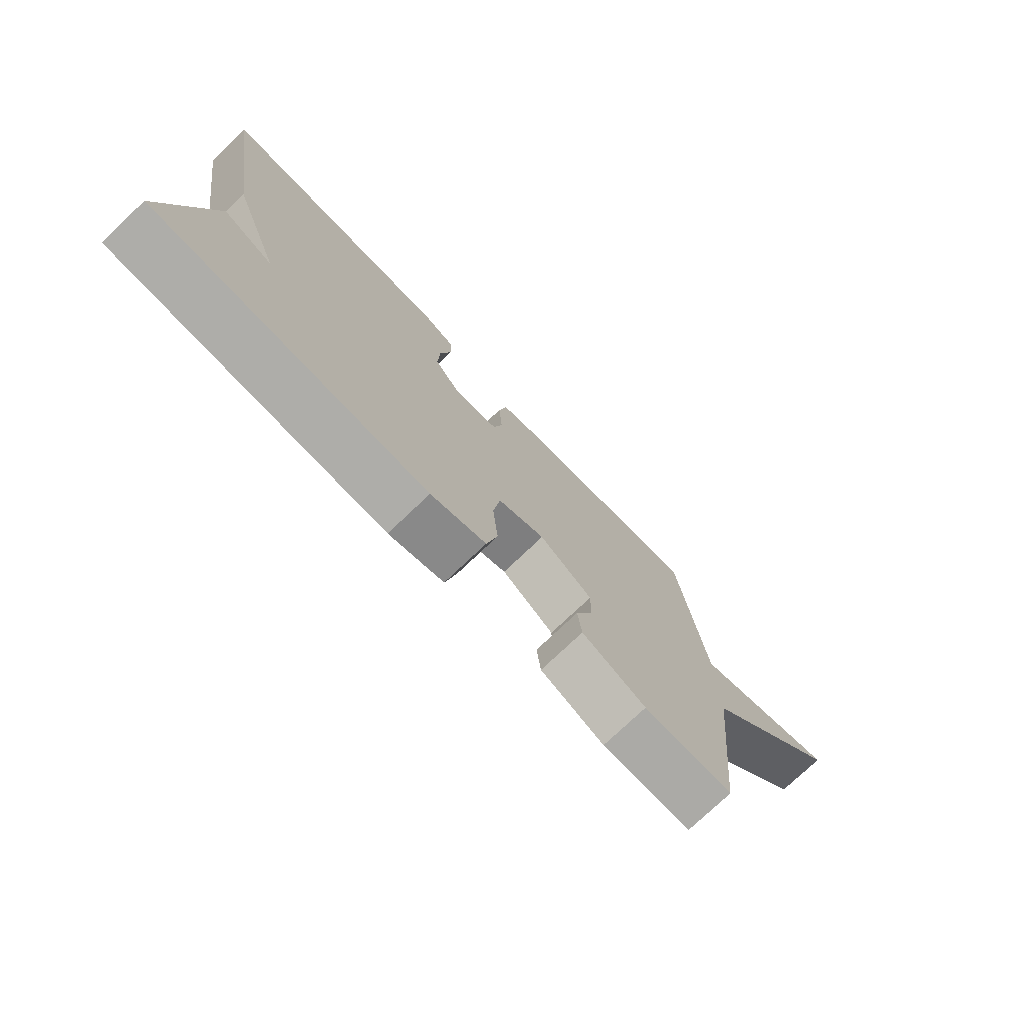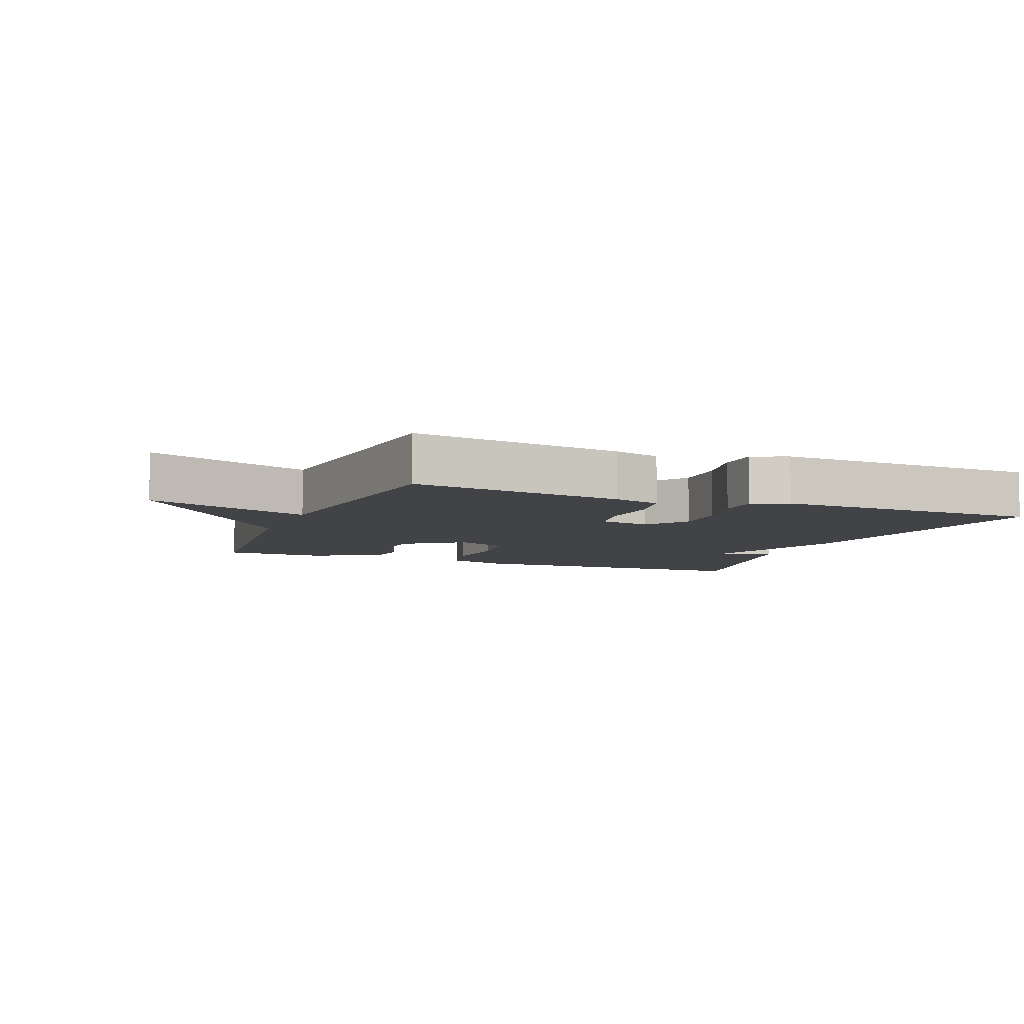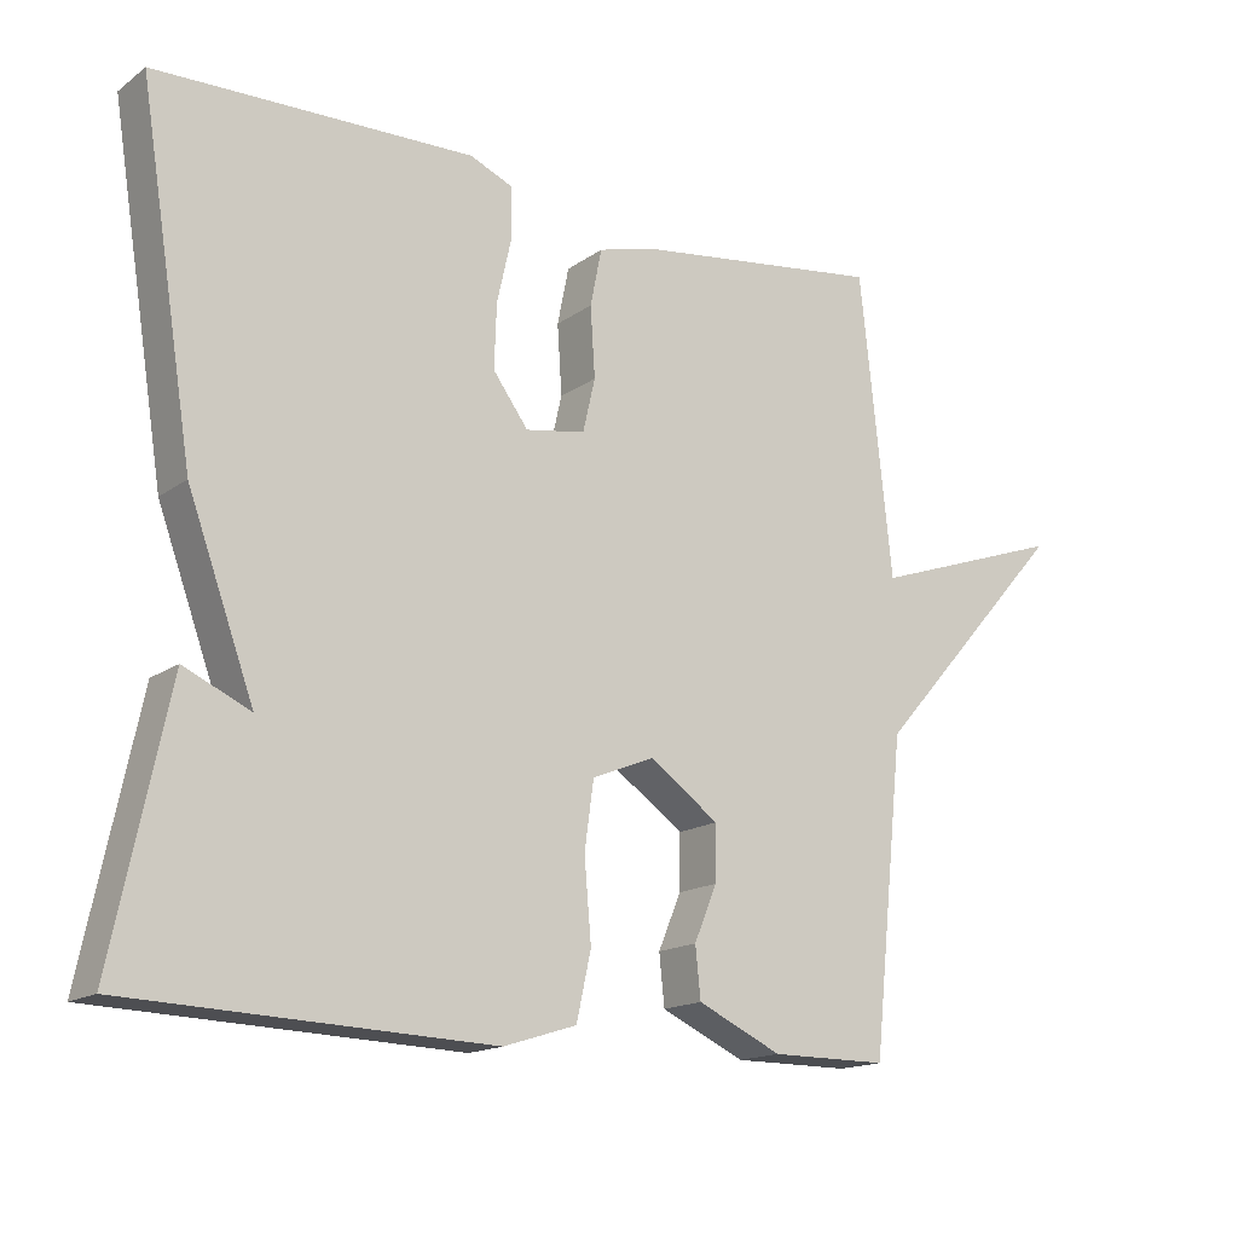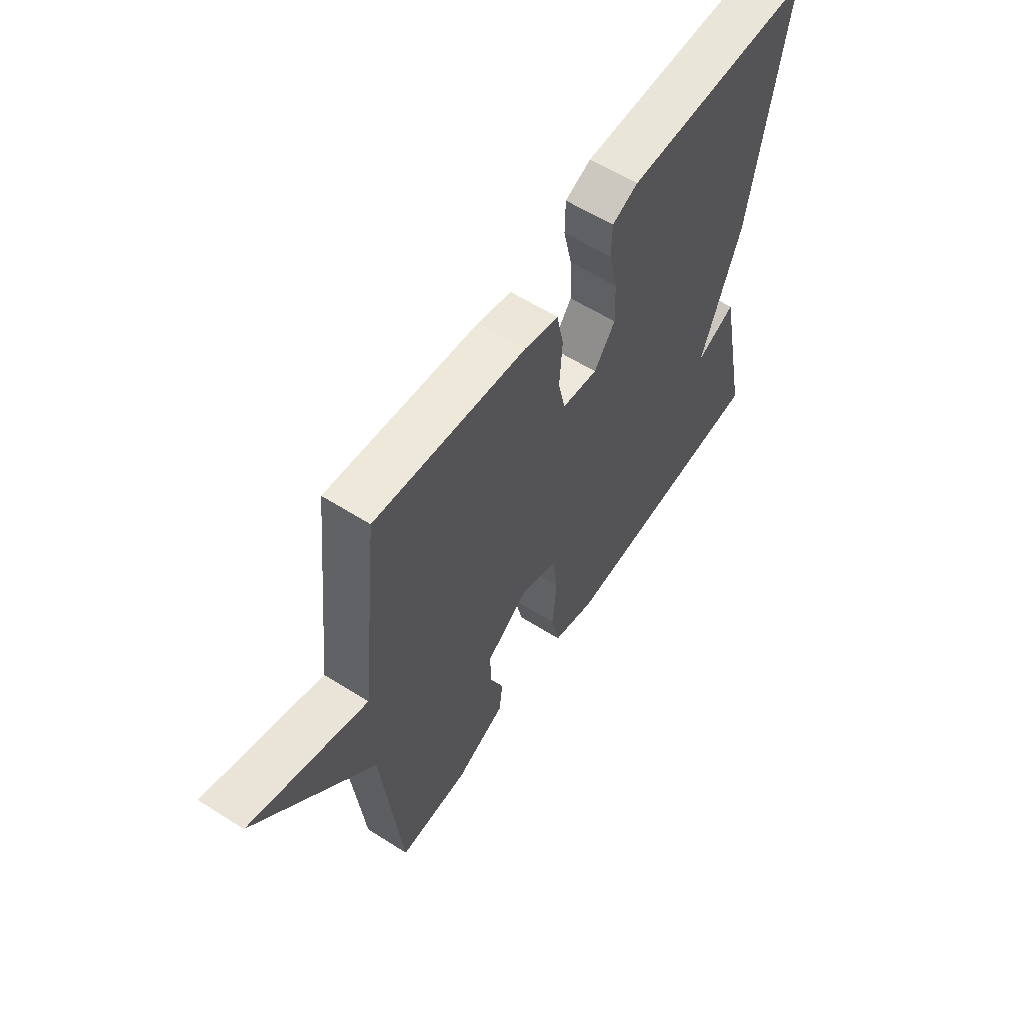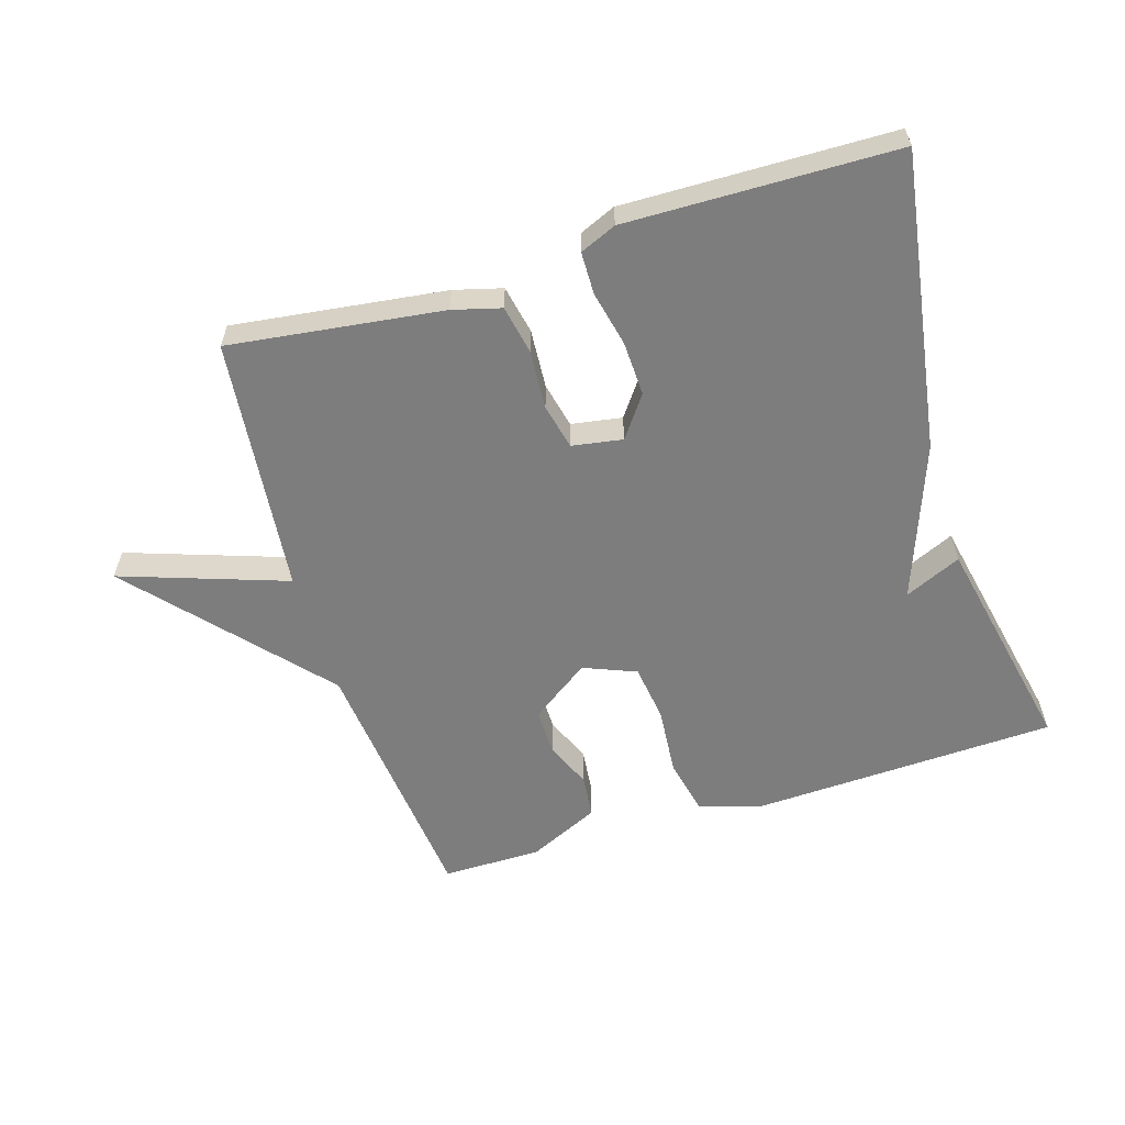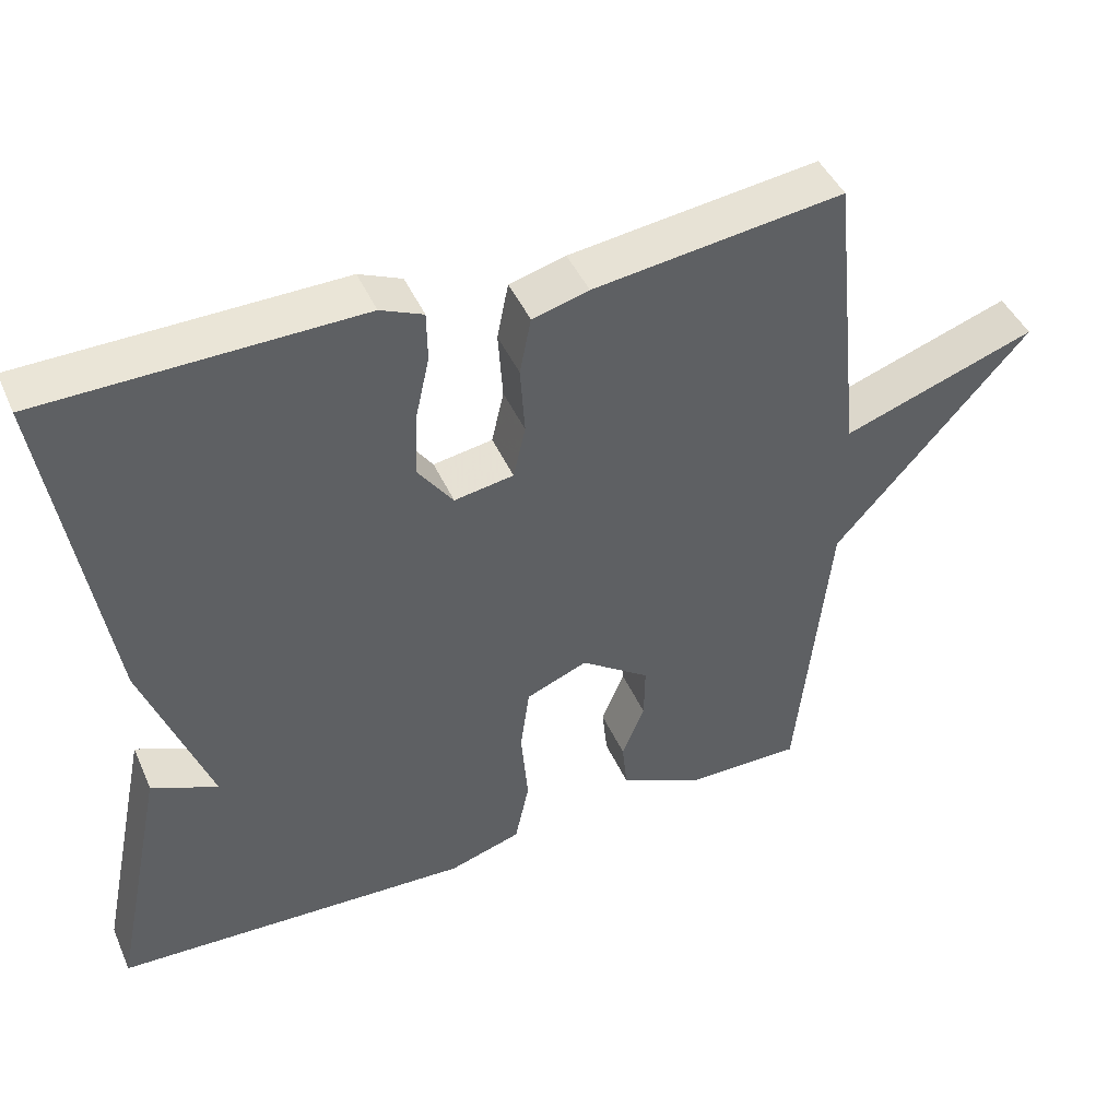
<metadata>
{"format":"obj","ext":"obj","renderer":"f3d","projection":"perspective","resolution":1024,"background":"white","views":[{"elev":-75.8,"azim":133.6,"up":"+Z"},{"elev":-7.0,"azim":-22.1,"up":"+Y"},{"elev":-15.9,"azim":144.9,"up":"+Z"},{"elev":59.5,"azim":-56.9,"up":"+Z"},{"elev":-59.2,"azim":17.2,"up":"+Y"},{"elev":44.8,"azim":157.0,"up":"+Z"}]}
</metadata>
<code>
v 0.5 0.07 0.5
v 0.428 0.07 0.045
v 0.341 0.07 -0.194
v 0.428 0.07 -0.155
v 0.5 0.07 -0.5
v 0.028 0.07 -0.518
v -0.067 0.07 -0.488
v -0.086 0.07 -0.401
v -0.077 0.07 -0.296
v -0.089 0.07 -0.208
v -0.17 0.07 -0.175
v -0.261 0.07 -0.239
v -0.26 0.07 -0.311
v -0.23 0.07 -0.383
v -0.237 0.07 -0.449
v -0.347 0.07 -0.5
v -0.5 0.07 -0.5
v -0.542 0.07 -0.095
v -0.797 0.07 0.193
v -0.542 0.07 0.105
v -0.5 0.07 0.5
v -0.172 0.07 0.457
v -0.098 0.07 0.437
v -0.083 0.07 0.362
v -0.089 0.07 0.271
v -0.073 0.07 0.201
v 0.005 0.07 0.188
v 0.051 0.07 0.251
v 0.048 0.07 0.335
v 0.029 0.07 0.42
v 0.03 0.07 0.485
v 0.086 0.07 0.509
v 0.5 0 0.5
v 0.428 0 0.045
v 0.341 0 -0.194
v 0.428 0 -0.155
v 0.5 0 -0.5
v 0.028 0 -0.518
v -0.067 0 -0.488
v -0.086 0 -0.401
v -0.077 0 -0.296
v -0.089 0 -0.208
v -0.17 0 -0.175
v -0.261 0 -0.239
v -0.26 0 -0.311
v -0.23 0 -0.383
v -0.237 0 -0.449
v -0.347 0 -0.5
v -0.5 0 -0.5
v -0.542 0 -0.095
v -0.797 0 0.193
v -0.542 0 0.105
v -0.5 0 0.5
v -0.172 0 0.457
v -0.098 0 0.437
v -0.083 0 0.362
v -0.089 0 0.271
v -0.073 0 0.201
v 0.005 0 0.188
v 0.051 0 0.251
v 0.048 0 0.335
v 0.029 0 0.42
v 0.03 0 0.485
v 0.086 0 0.509
f 1 2 3
f 32 1 3
f 31 32 3
f 30 31 3
f 29 30 3
f 28 29 3
f 27 28 3
f 26 27 3
f 23 24 25
f 22 23 25
f 21 22 25
f 20 21 25
f 20 25 26
f 18 19 20
f 17 18 20
f 16 17 20
f 15 16 20
f 14 15 20
f 13 14 20
f 12 13 20
f 11 12 20 26
f 10 11 26 3
f 7 8 9
f 6 7 9
f 5 6 9
f 5 9 10 3
f 3 4 5
f 35 34 33
f 35 33 64
f 35 64 63
f 35 63 62
f 35 62 61
f 35 61 60
f 35 60 59
f 35 59 58
f 57 56 55
f 57 55 54
f 57 54 53
f 57 53 52
f 58 57 52
f 52 51 50
f 52 50 49
f 52 49 48
f 52 48 47
f 52 47 46
f 52 46 45
f 52 45 44
f 58 52 44 43
f 35 58 43 42
f 41 40 39
f 41 39 38
f 41 38 37
f 35 42 41 37
f 37 36 35
f 1 33 34 2
f 2 34 35 3
f 3 35 36 4
f 4 36 37 5
f 5 37 38 6
f 6 38 39 7
f 7 39 40 8
f 8 40 41 9
f 9 41 42 10
f 10 42 43 11
f 11 43 44 12
f 12 44 45 13
f 13 45 46 14
f 14 46 47 15
f 15 47 48 16
f 16 48 49 17
f 17 49 50 18
f 18 50 51 19
f 19 51 52 20
f 20 52 53 21
f 21 53 54 22
f 22 54 55 23
f 23 55 56 24
f 24 56 57 25
f 25 57 58 26
f 26 58 59 27
f 27 59 60 28
f 28 60 61 29
f 29 61 62 30
f 30 62 63 31
f 31 63 64 32
f 32 64 33 1

</code>
